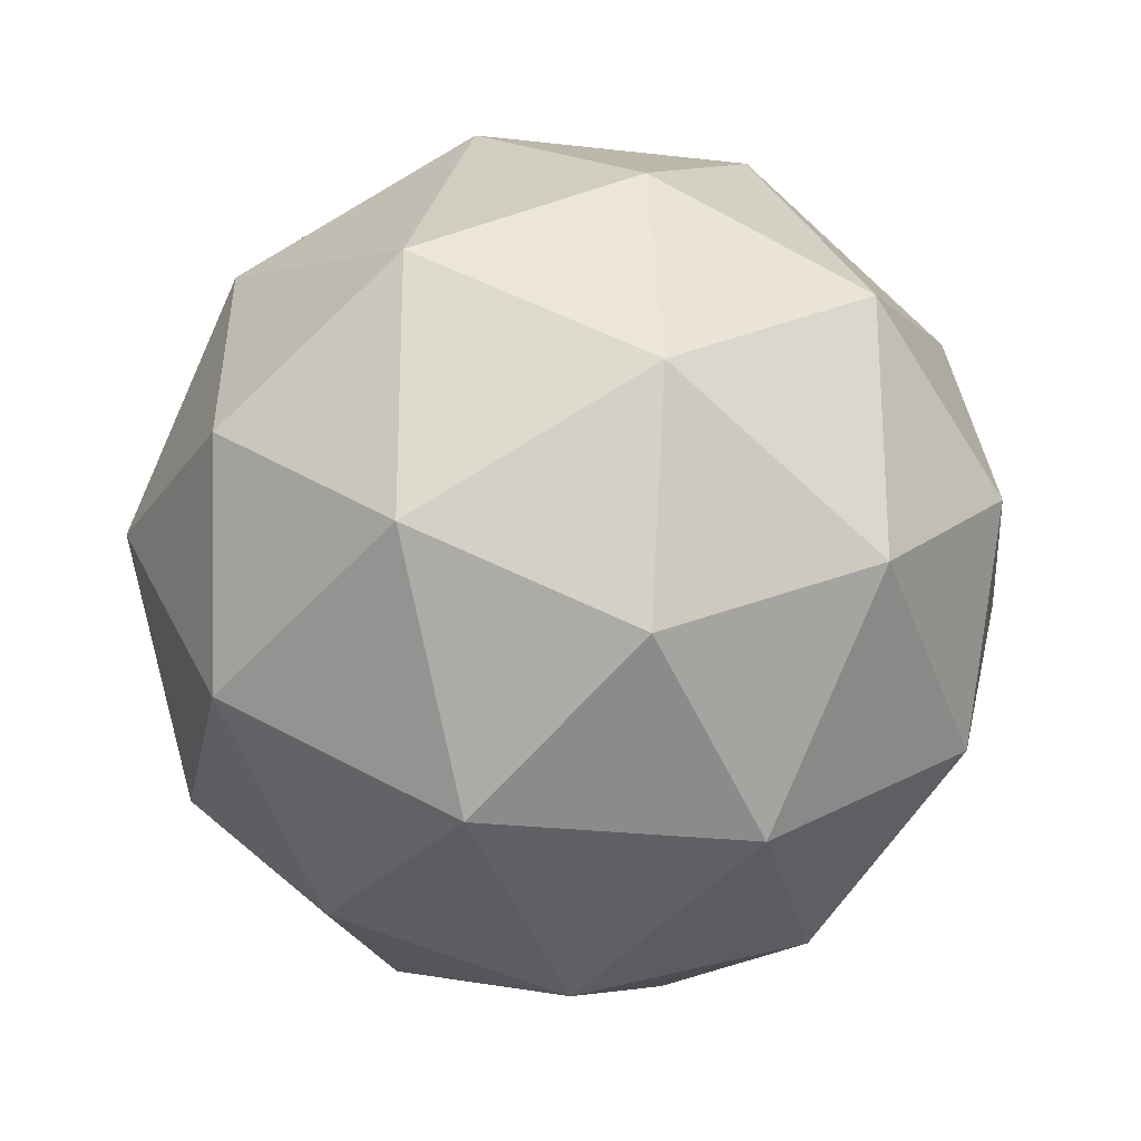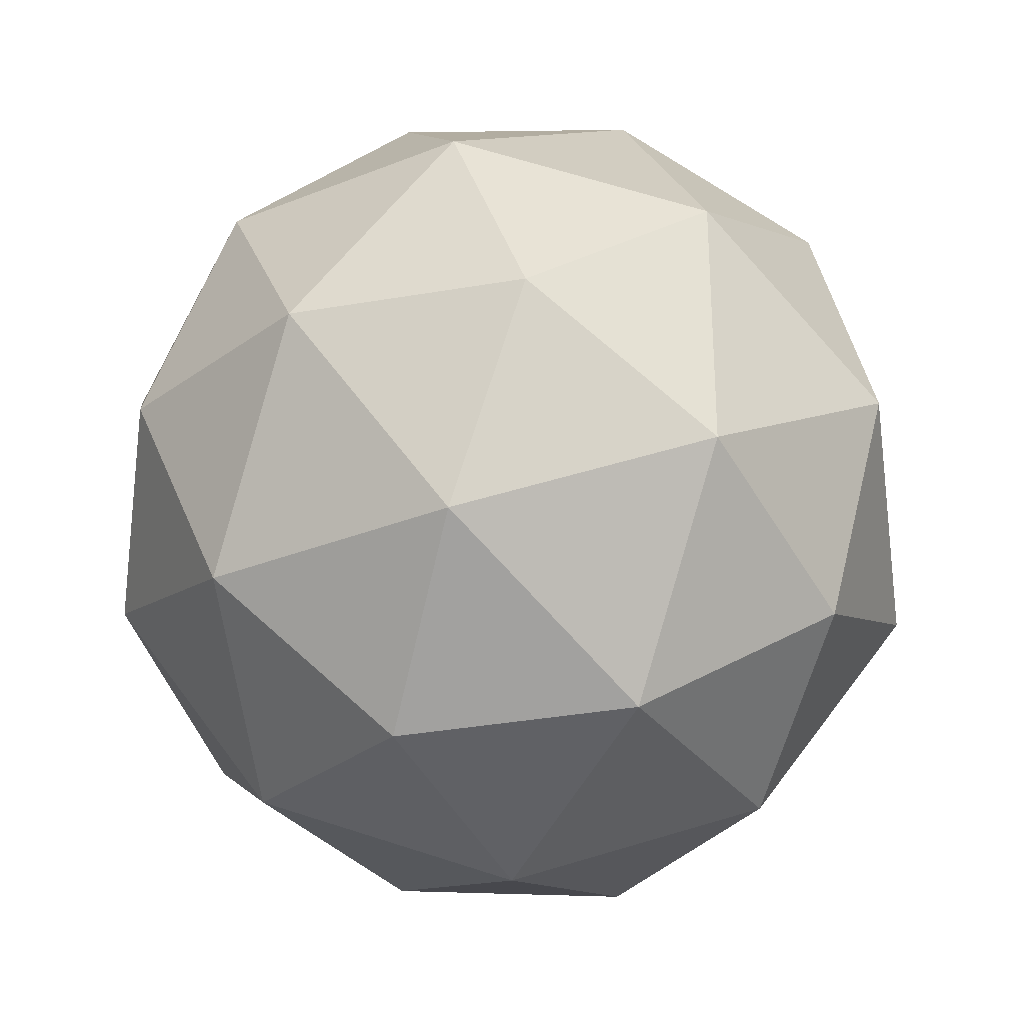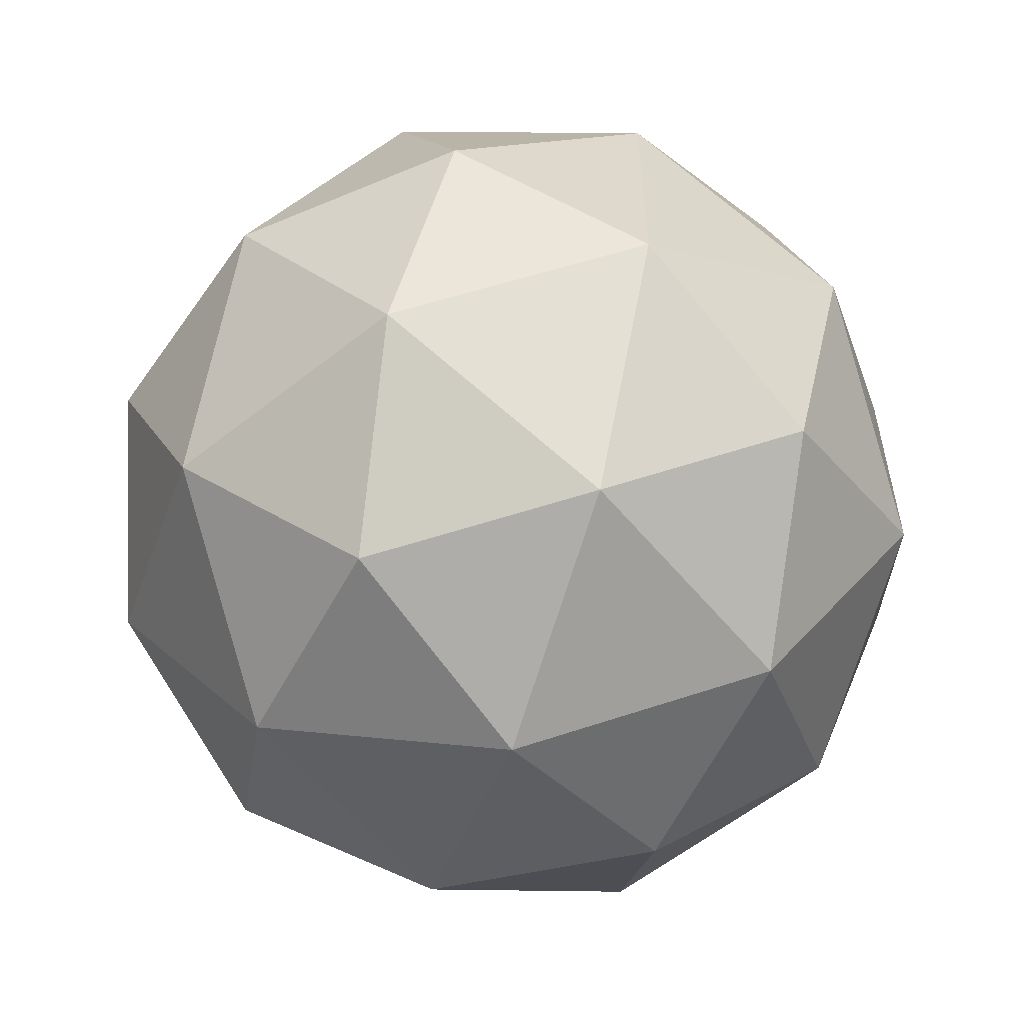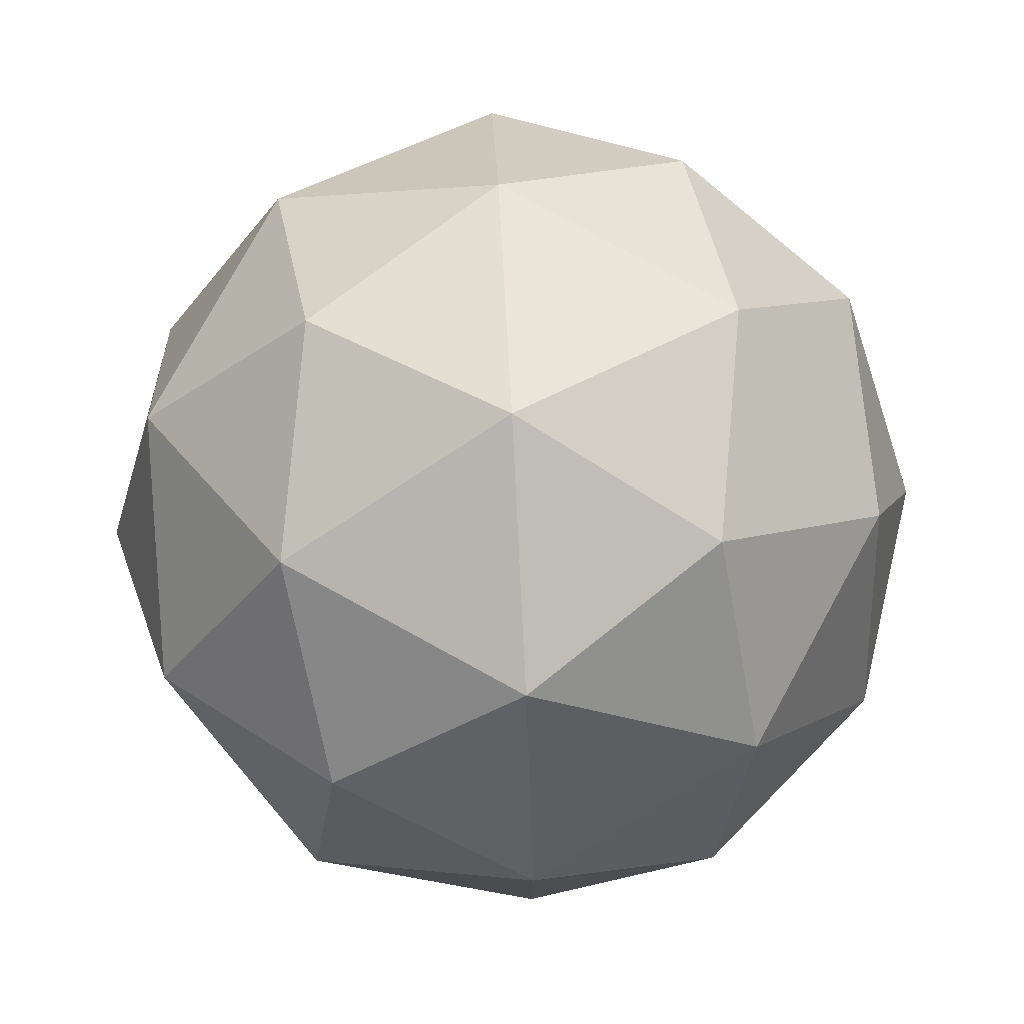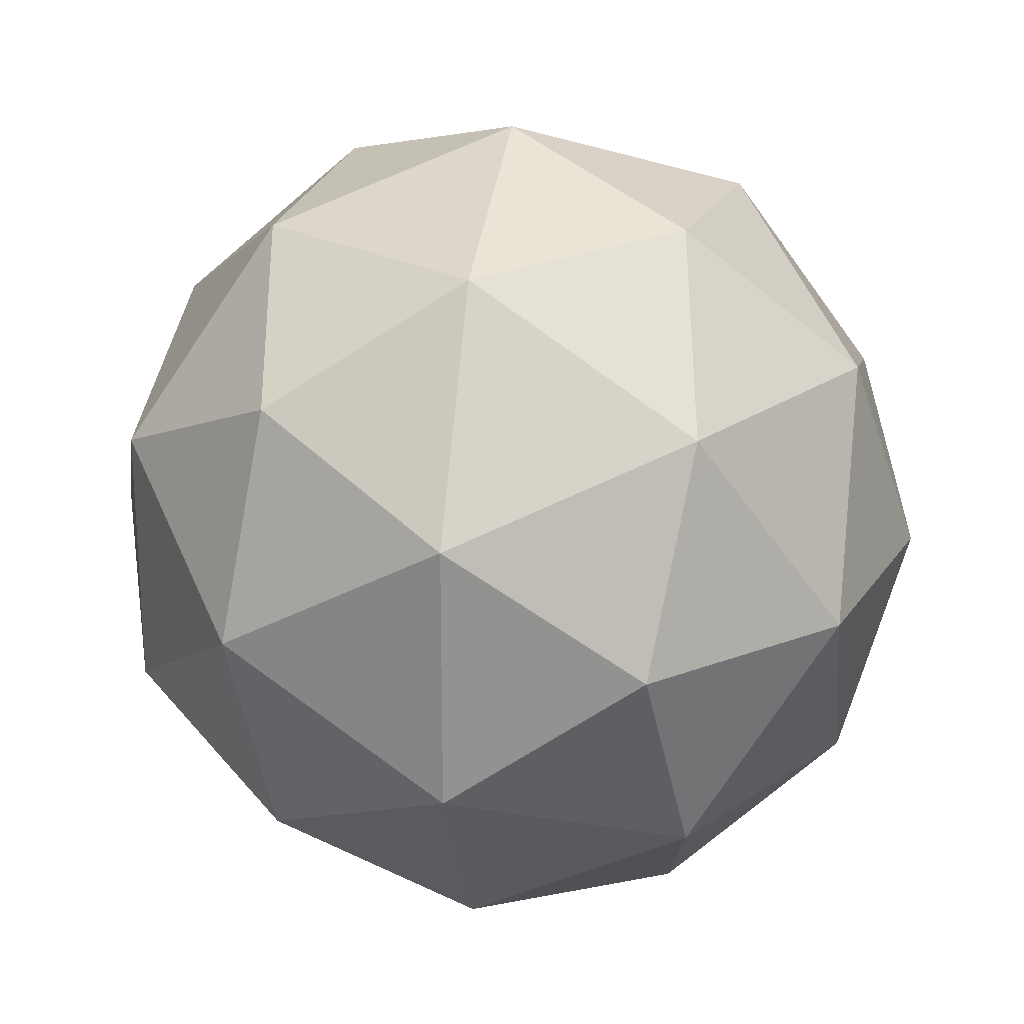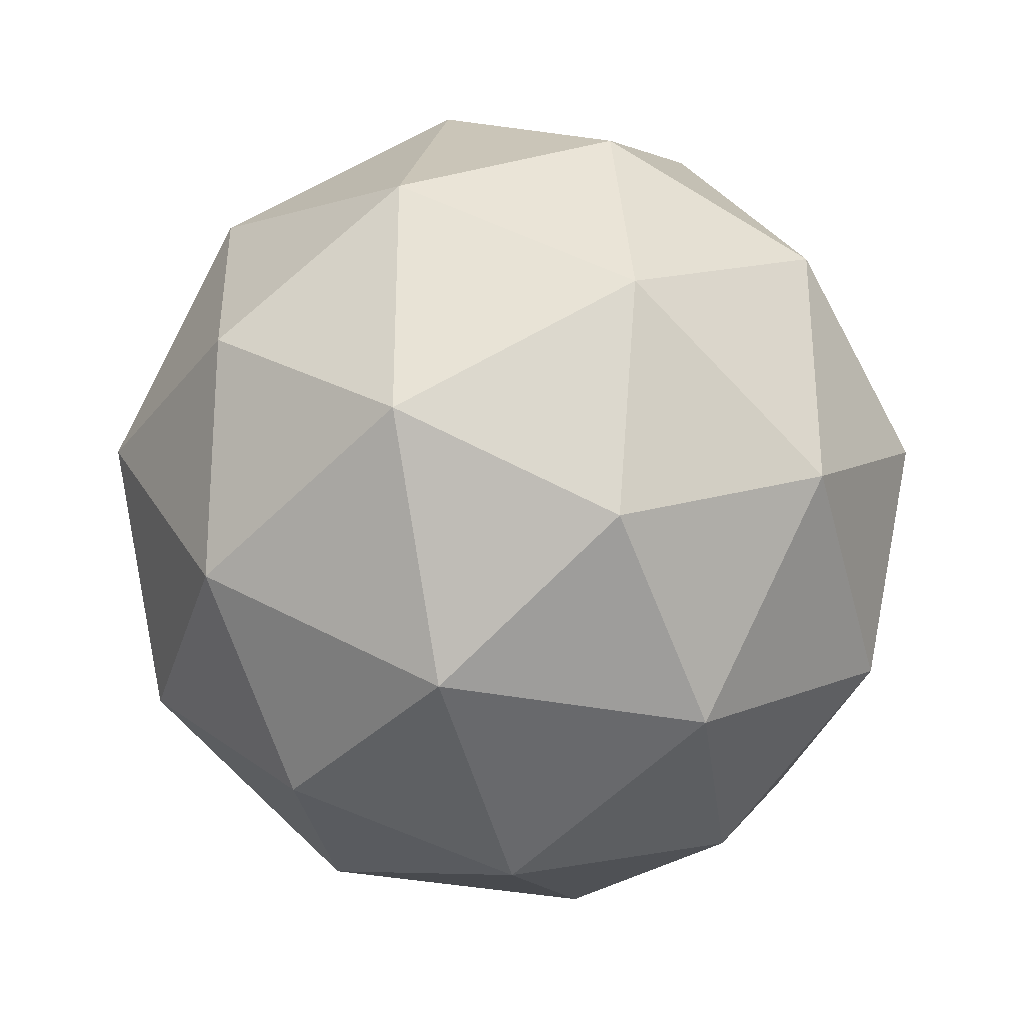
<metadata>
{"format":"obj","ext":"obj","renderer":"f3d","projection":"perspective","resolution":1024,"background":"white","views":[{"elev":-25.1,"azim":-100.7,"up":"+Z"},{"elev":-30.9,"azim":120.0,"up":"+Y"},{"elev":-58.3,"azim":39.4,"up":"+Z"},{"elev":77.7,"azim":-61.3,"up":"+Z"},{"elev":23.4,"azim":-48.9,"up":"+Z"},{"elev":-32.3,"azim":74.1,"up":"+Z"}]}
</metadata>
<code>
o Sphere
g Sphere (2)
v -1.133 1.599 0.8501
v -0.9909 1.423 1.005
v -1.241 1.578 1.1
v -0.9701 1.173 1.113
v -1.145 1.328 1.255
v -1.395 1.436 1.275
v -1.395 1.673 0.8501
v -1.55 1.578 1.1
v -1.658 1.599 0.8501
v -1.241 1.578 0.6001
v -1.55 1.578 0.6001
v -1.395 1.436 0.4248
v -0.9909 1.423 0.6956
v -1.145 1.328 0.4456
v -0.9701 1.173 0.5873
v -0.8955 1.173 0.8501
v -1.8 1.423 1.005
v -1.645 1.328 1.255
v -1.821 1.173 1.113
v -1.395 1.173 1.35
v -1.145 1.019 1.255
v -1.395 0.9104 1.275
v -0.9909 0.9233 1.005
v -0.9909 0.9233 0.6956
v -1.133 0.748 0.8501
v -1.145 1.019 0.4456
v -1.395 1.173 0.3501
v -1.395 0.9104 0.4248
v -1.645 1.328 0.4456
v -1.8 1.423 0.6956
v -1.821 1.173 0.5873
v -1.658 0.748 0.8501
v -1.8 0.9233 1.005
v -1.55 0.7688 1.1
v -1.645 1.019 1.255
v -1.395 0.6733 0.8501
v -1.241 0.7688 1.1
v -1.55 0.7688 0.6001
v -1.241 0.7688 0.6001
v -1.8 0.9233 0.6956
v -1.645 1.019 0.4456
v -1.895 1.173 0.8501
f 3 2 1
f 5 4 2
f 3 5 2
f 6 5 3
f 7 3 1
f 8 6 3
f 7 8 3
f 9 8 7
f 10 7 1
f 11 9 7
f 10 11 7
f 12 11 10
f 13 10 1
f 14 12 10
f 13 14 10
f 15 14 13
f 2 13 1
f 16 15 13
f 2 16 13
f 4 16 2
f 17 8 9
f 18 6 8
f 17 18 8
f 19 18 17
f 20 5 6
f 21 4 5
f 20 21 5
f 22 21 20
f 23 16 4
f 24 15 16
f 23 24 16
f 25 24 23
f 26 14 15
f 27 12 14
f 26 27 14
f 28 27 26
f 29 11 12
f 30 9 11
f 29 30 11
f 31 30 29
f 34 33 32
f 35 19 33
f 34 35 33
f 22 35 34
f 36 34 32
f 37 22 34
f 36 37 34
f 25 37 36
f 38 36 32
f 39 25 36
f 38 39 36
f 28 39 38
f 40 38 32
f 41 28 38
f 40 41 38
f 31 41 40
f 33 40 32
f 42 31 40
f 33 42 40
f 19 42 33
f 20 35 22
f 18 19 35
f 20 18 35
f 6 18 20
f 23 37 25
f 21 22 37
f 23 21 37
f 4 21 23
f 26 39 28
f 24 25 39
f 26 24 39
f 15 24 26
f 29 41 31
f 27 28 41
f 29 27 41
f 12 27 29
f 17 42 19
f 30 31 42
f 17 30 42
f 9 30 17

</code>
